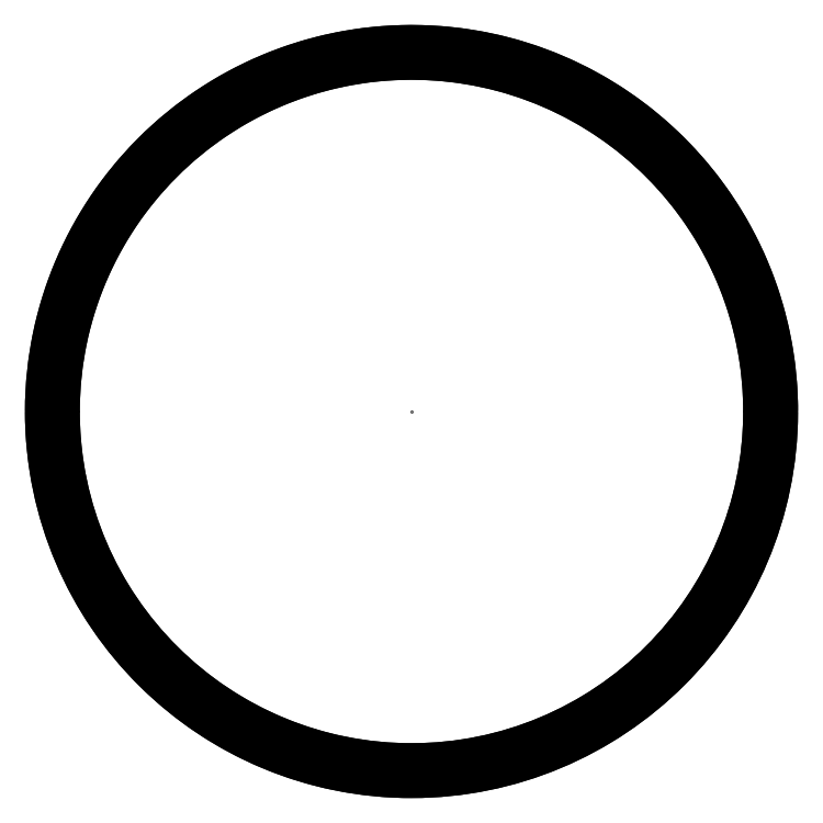
<metadata>
{"format":"dxf","ext":"dxf","renderer":"ezdxf+matplotlib","layout":"modelspace","background":"white","min_lineweight":24,"dpi":150}
</metadata>
<code>
0
SECTION
2
ENTITIES
0
POINT
8
0
10
0
20
0
30
0
0
SPLINE
8
0
70
0
71
3
72
43
73
39
74
0
42
1e-09
43
1e-10
44
1e-10
40
-0.2579
40
-0.2579
40
-0.2579
40
-0.2579
40
-0.1632
40
-0.1632
40
0
40
0
40
0
40
0.0924
40
0.0924
40
0.1848
40
0.1848
40
0.348
40
0.348
40
0.5112
40
0.5112
40
0.6744
40
0.6744
40
0.8375
40
0.8375
40
1.001
40
1.001
40
1.164
40
1.164
40
1.327
40
1.327
40
1.49
40
1.49
40
1.653
40
1.653
40
1.817
40
1.817
40
1.98
40
1.98
40
2.143
40
2.143
40
2.306
40
2.306
40
2.375
40
2.375
40
2.375
40
2.375
10
-4.177
20
-2.368e-13
30
0
10
-4.177
20
0.3144
30
0
10
-4.142
20
0.6285
30
0
10
-3.949
20
1.466
30
0
10
-3.725
20
1.968
30
0
10
-3.411
20
2.412
30
0
10
-3.233
20
2.663
30
0
10
-3.028
20
2.894
30
0
10
-2.571
20
3.307
30
0
10
-2.32
20
3.488
30
0
10
-1.578
20
3.906
30
0
10
-1.056
20
4.078
30
0
10
0.02316
20
4.213
30
0
10
0.5709
20
4.174
30
0
10
1.621
20
3.888
30
0
10
2.113
20
3.645
30
0
10
2.976
20
2.982
30
0
10
3.338
20
2.57
30
0
10
3.885
20
1.629
30
0
10
4.064
20
1.11
30
0
10
4.213
20
0.03212
30
0
10
4.181
20
-0.5161
30
0
10
3.909
20
-1.57
30
0
10
3.672
20
-2.065
30
0
10
3.021
20
-2.936
30
0
10
2.613
20
-3.304
30
0
10
1.68
20
-3.863
30
0
10
1.163
20
-4.049
30
0
10
0.0874
20
-4.212
30
0
10
-0.4612
20
-4.187
30
0
10
-1.518
20
-3.93
30
0
10
-2.016
20
-3.699
30
0
10
-2.896
20
-3.059
30
0
10
-3.27
20
-2.656
30
0
10
-3.841
20
-1.73
30
0
10
-4.033
20
-1.216
30
0
10
-4.159
20
-0.4543
30
0
10
-4.177
20
-0.2271
30
0
10
-4.177
20
-2.357e-13
30
0
0
CIRCLE
8
0
10
0
20
0
30
0
40
4.177
210
0
220
0
230
1
0
ENDSEC
0
EOF

</code>
